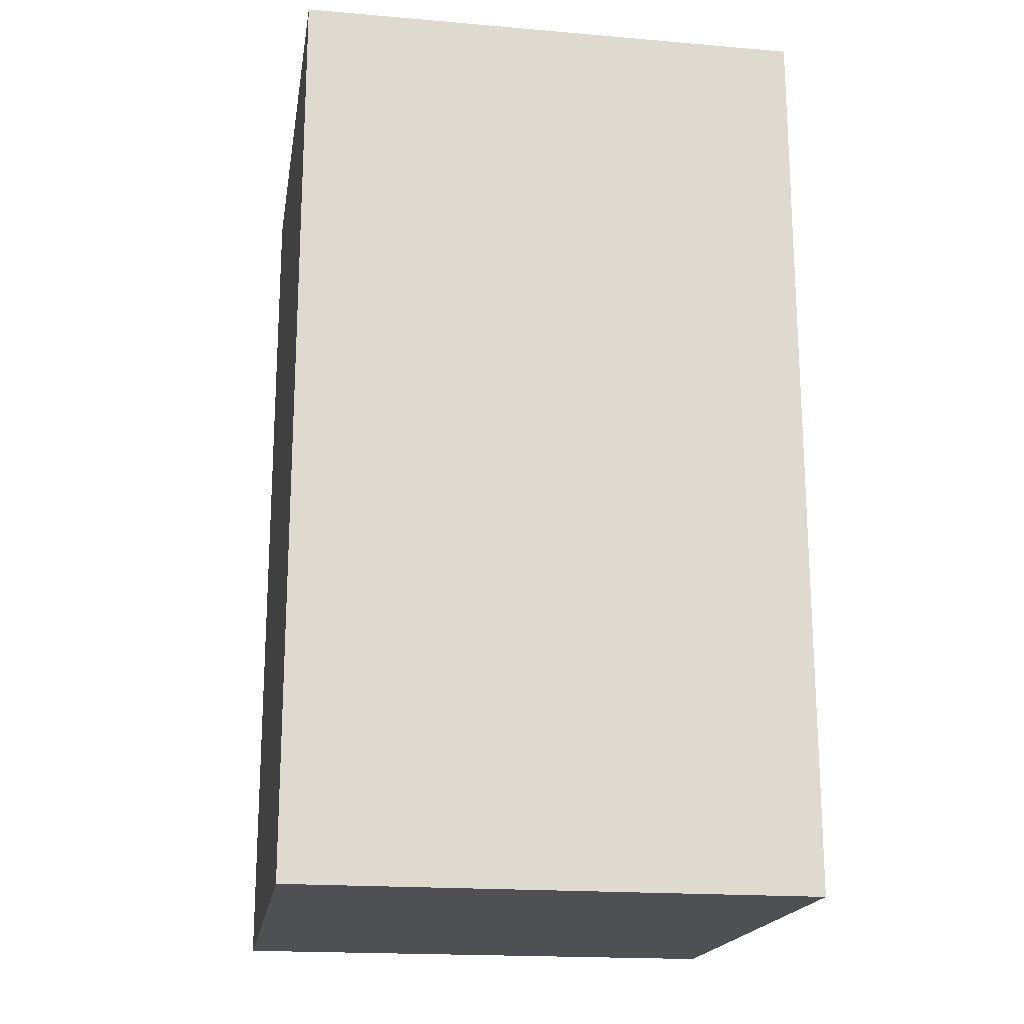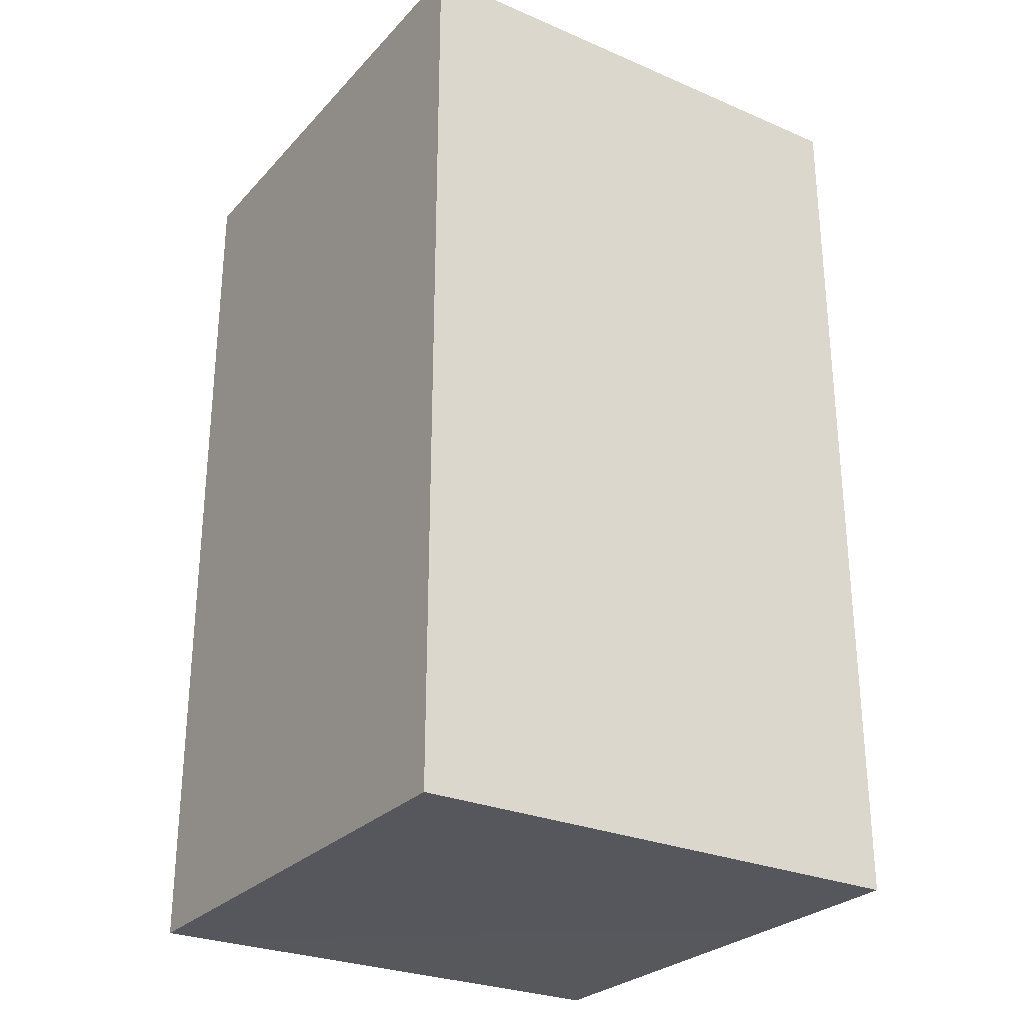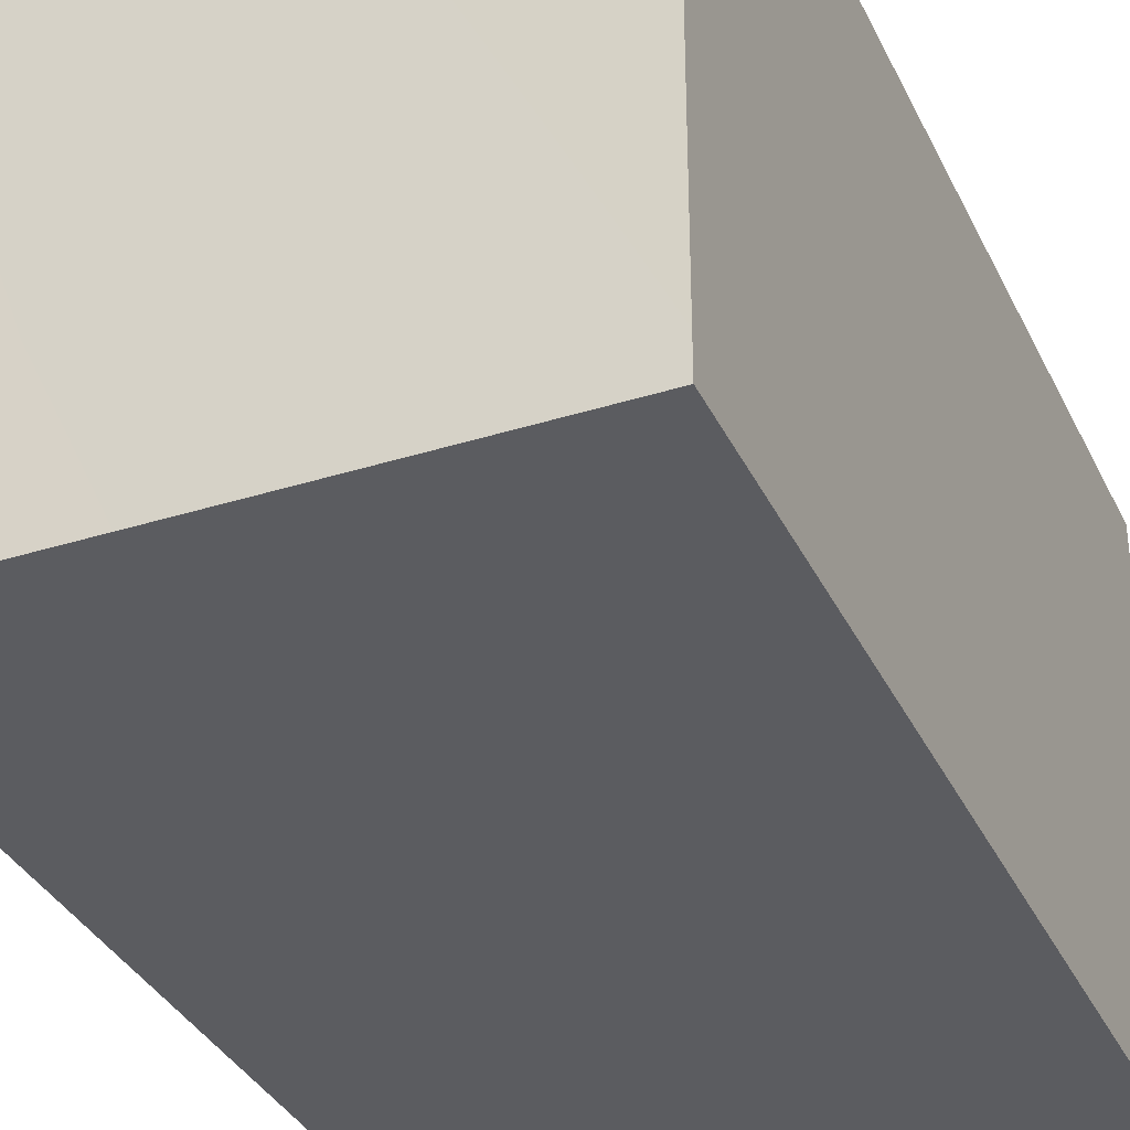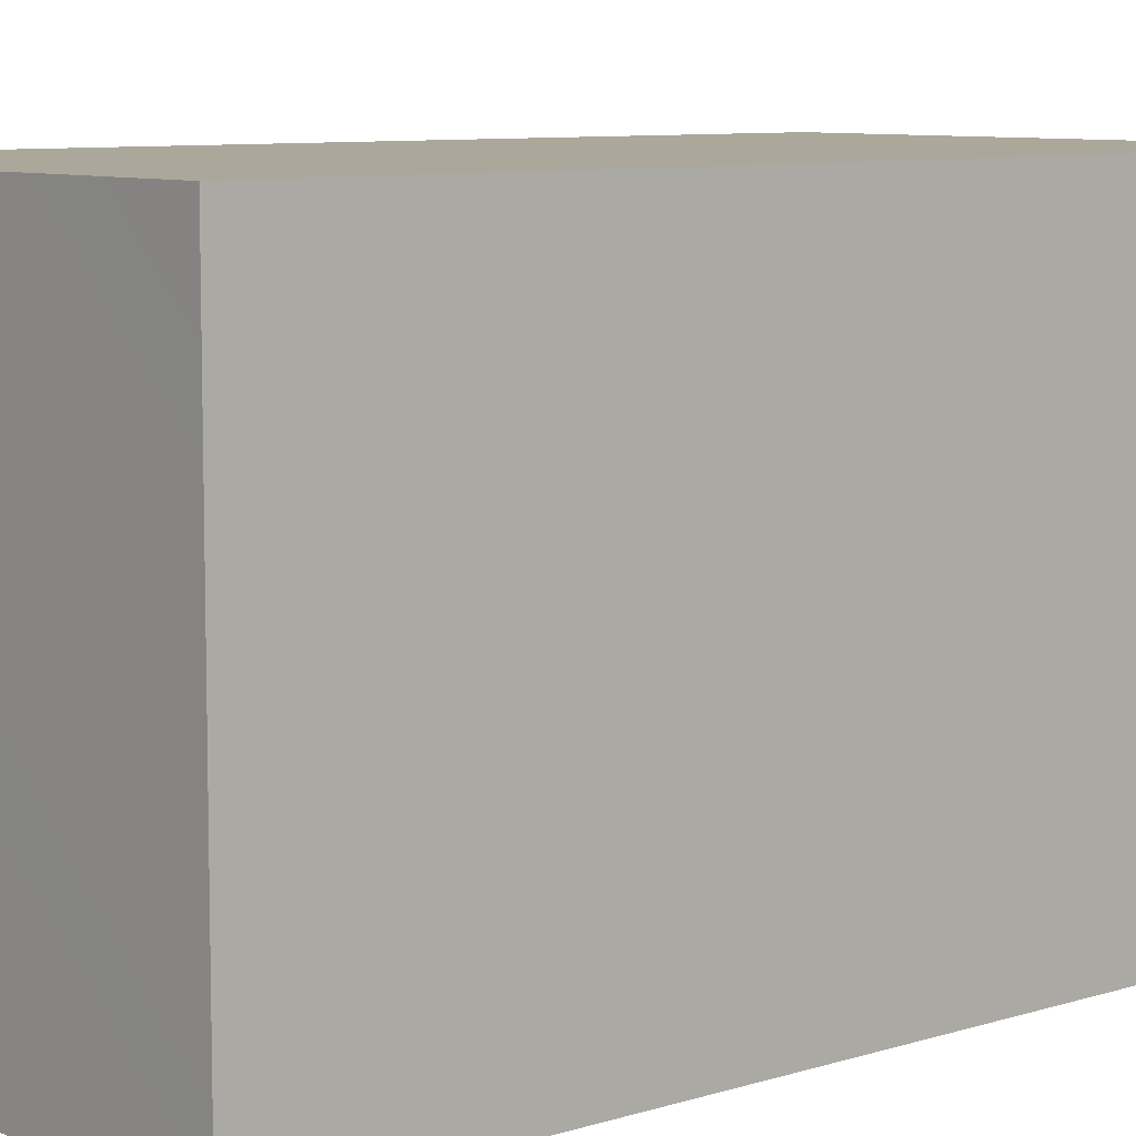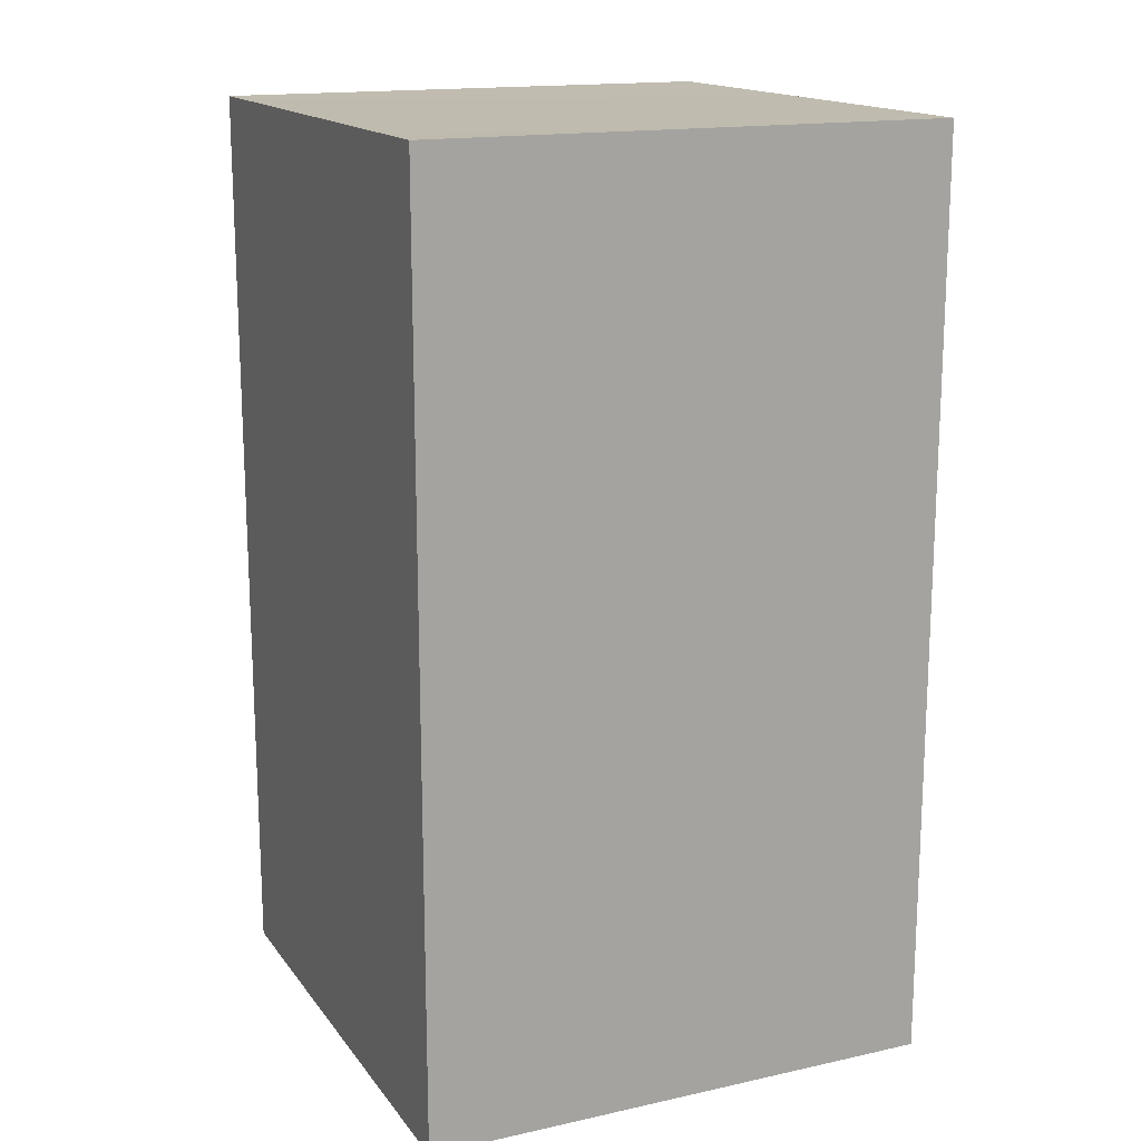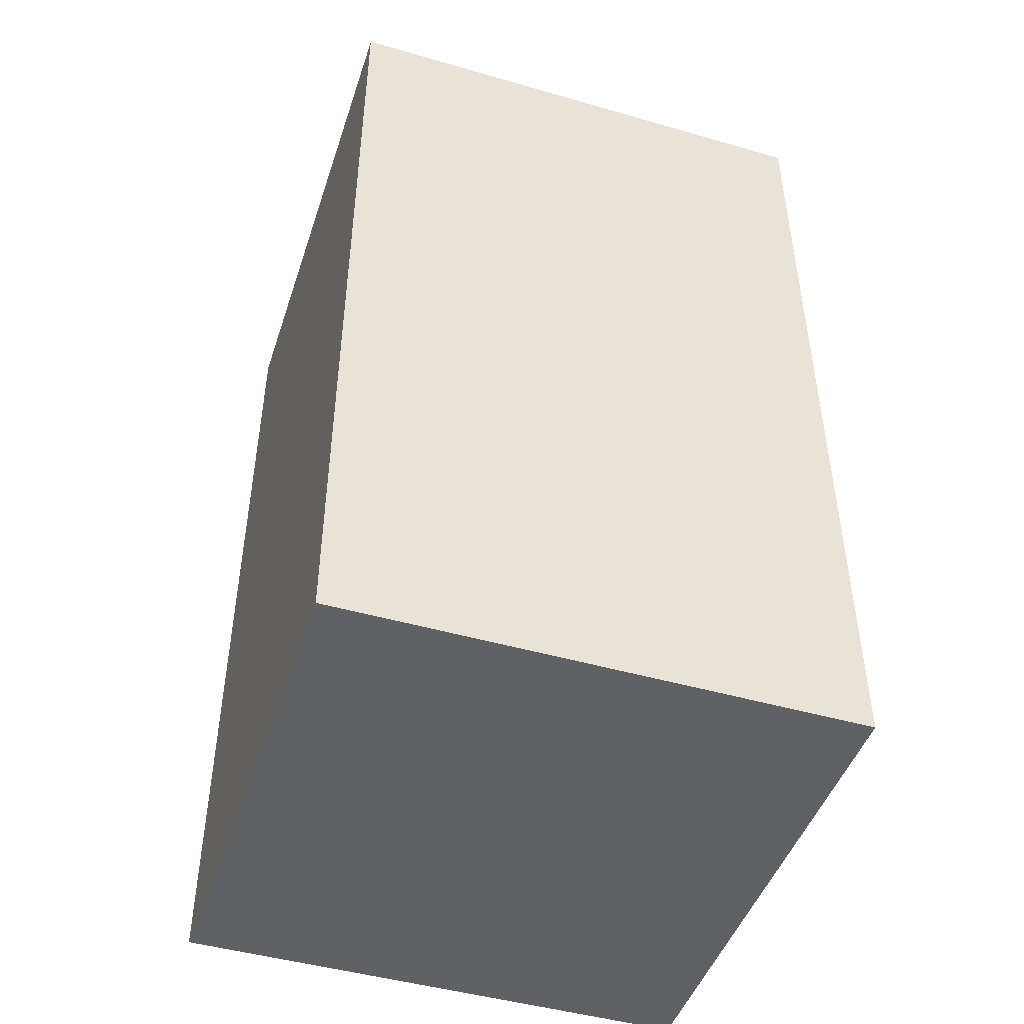
<metadata>
{"format":"obj","ext":"obj","renderer":"f3d","projection":"perspective","resolution":1024,"background":"white","views":[{"elev":-18.9,"azim":-99.2,"up":"+Y"},{"elev":-27.6,"azim":-33.1,"up":"+Y"},{"elev":-34.7,"azim":-157.1,"up":"+Z"},{"elev":8.2,"azim":-130.9,"up":"+Z"},{"elev":16.1,"azim":155.7,"up":"+Y"},{"elev":-46.7,"azim":161.9,"up":"+Y"}]}
</metadata>
<code>
o model_4897
v -0.5 0 0.065
v 0.065 0 0.065
v 0.065 1 0.065
v -0.5 1 0.065
v -0.2349 0.997 -0.2001
v 0.065 1 0.065
v 0.065 1 -0.5
v -0.5 1 -0.5
v 0.065 1 -0.5
v 0.065 0 -0.5
v -0.5 0 -0.5
v -0.5 0 0.065
v -0.213 0.001 -0.213
v 0.065 0 0.065
v 0.065 0 0.065
v 0.065 0 -0.5
v 0.065 1 -0.5
v 0.065 1 0.065
v -0.5 0 -0.5
v -0.5 0 0.065
v -0.5 1 0.065
v -0.5 1 -0.5
v -0.5 1 -0.5
v -0.5 1 0.065
v 0.065 0 -0.5
v -0.5 0 -0.5
g surface_000
f 19 21 22
f 19 20 21
f 15 17 18
f 15 16 17
f 8 10 11
f 8 9 10
f 1 3 4
f 1 2 3
f 26 25 13
f 13 25 14
f 12 13 14
f 26 13 12
f 24 6 5
f 5 6 7
f 23 5 7
f 24 5 23

</code>
